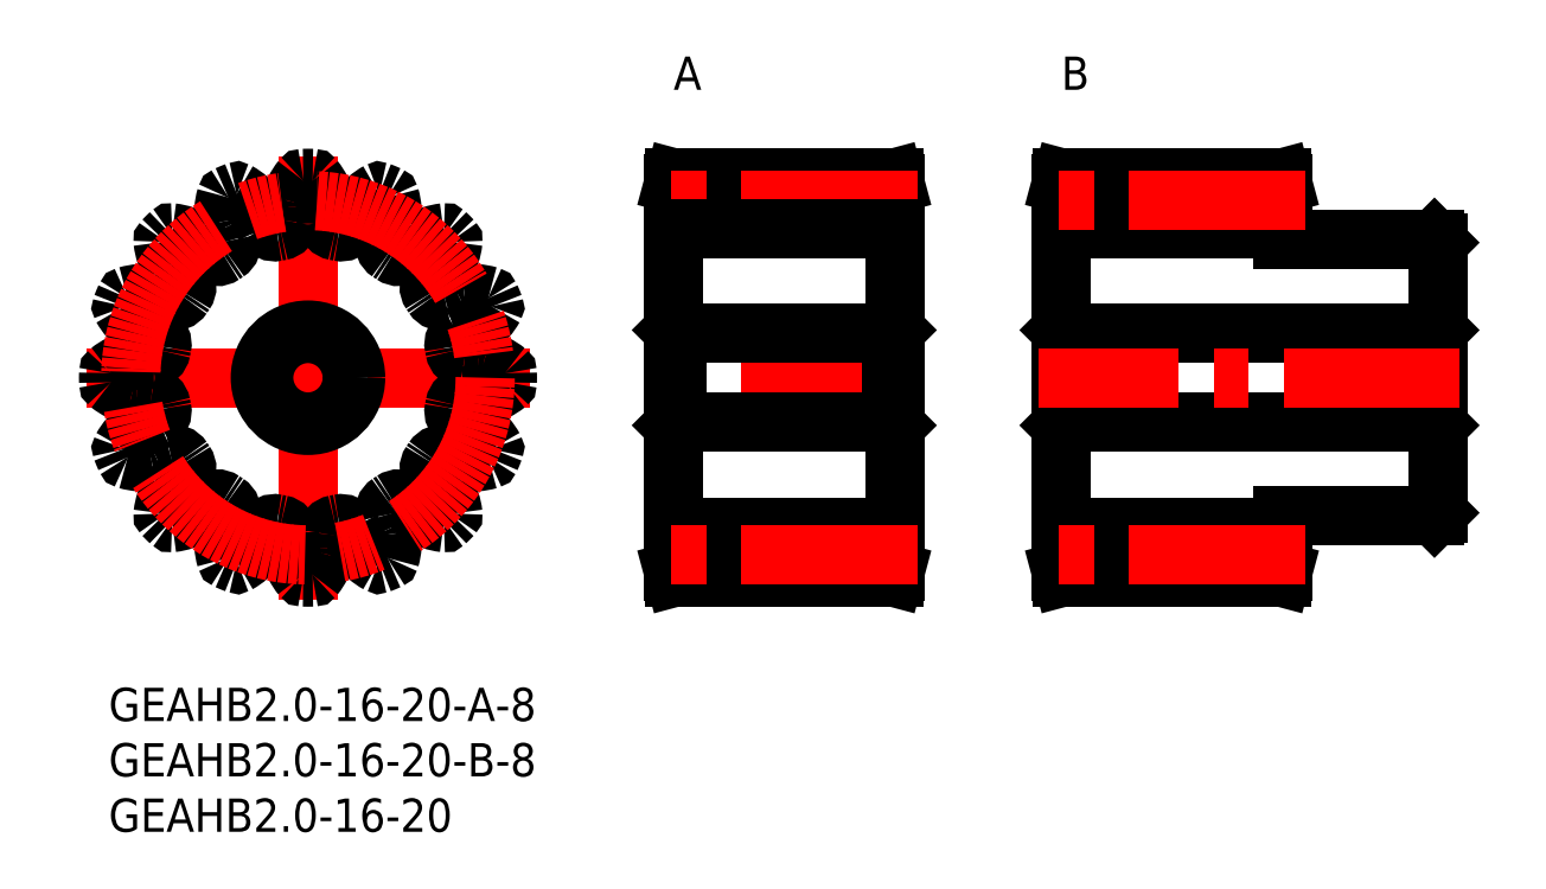
<metadata>
{"format":"dxf","ext":"dxf","renderer":"ezdxf+matplotlib","layout":"modelspace","background":"white","min_lineweight":24,"dpi":150}
</metadata>
<code>
0
SECTION
2
ENTITIES
0
INSERT
8
MSM_CONTINUOUS
2
*U3
10
0
20
0
30
0
0
INSERT
8
MSM_CONTINUOUS
2
*U4
10
0
20
0
30
0
0
INSERT
8
MSM_CONTINUOUS
2
*U5
10
0
20
0
30
0
0
INSERT
8
MSM_CONTINUOUS
2
*U6
10
0
20
0
30
0
0
INSERT
8
MSM_CONTINUOUS
2
*U7
10
0
20
0
30
0
0
LINE
8
MSM_CENTER
10
-2
20
28
30
0
11
38
21
28
31
0
0
LINE
8
MSM_CENTER
10
18
20
8
30
0
11
18
21
48
31
0
0
ARC
8
MSM_CONTINUOUS
10
35.8
20
27.58
30
0
40
0.2
50
308.5
51
358.7
0
ARC
8
MSM_CONTINUOUS
10
18
20
28
30
0
40
18
50
88.65
51
91.35
0
ARC
8
MSM_CONTINUOUS
10
17.58
20
45.8
30
0
40
0.2
50
91.35
51
141.5
0
ARC
8
MSM_CONTINUOUS
10
21.6
20
42.6
30
0
40
5.333
50
141.5
51
165.6
0
ARC
8
MSM_CONTINUOUS
10
18
20
43.52
30
0
40
1.619
50
165.6
51
184.1
0
ARC
8
MSM_CONTINUOUS
10
10
20
42.95
30
0
40
6.4
50
352.6
51
4.059
0
ARC
8
MSM_CONTINUOUS
10
15.36
20
42.26
30
0
40
1
50
280.5
51
352.6
0
ARC
8
MSM_CONTINUOUS
10
18
20
28
30
0
40
13.5
50
100.5
51
102
0
ARC
8
MSM_CONTINUOUS
10
14.99
20
42.18
30
0
40
1
50
209.9
51
282
0
ARC
8
MSM_CONTINUOUS
10
19.67
20
44.87
30
0
40
6.4
50
198.4
51
209.9
0
ARC
8
MSM_CONTINUOUS
10
12.06
20
42.34
30
0
40
1.619
50
18.4
51
36.88
0
ARC
8
MSM_CONTINUOUS
10
9.089
20
40.11
30
0
40
5.333
50
36.88
51
61.01
0
ARC
8
MSM_CONTINUOUS
10
11.58
20
44.6
30
0
40
0.2
50
61.01
51
111.2
0
ARC
8
MSM_CONTINUOUS
10
18
20
28
30
0
40
18
50
111.2
51
113.8
0
ARC
8
MSM_CONTINUOUS
10
10.8
20
44.28
30
0
40
0.2
50
113.8
51
164
0
ARC
8
MSM_CONTINUOUS
10
15.74
20
42.86
30
0
40
5.333
50
164
51
188.1
0
ARC
8
MSM_CONTINUOUS
10
12.06
20
42.34
30
0
40
1.619
50
188.1
51
206.6
0
ARC
8
MSM_CONTINUOUS
10
4.888
20
38.75
30
0
40
6.4
50
15.1
51
26.56
0
ARC
8
MSM_CONTINUOUS
10
10.1
20
40.16
30
0
40
1
50
303
51
15.1
0
ARC
8
MSM_CONTINUOUS
10
18
20
28
30
0
40
13.5
50
123
51
124.5
0
ARC
8
MSM_CONTINUOUS
10
9.788
20
39.95
30
0
40
1
50
232.4
51
304.5
0
ARC
8
MSM_CONTINUOUS
10
13.08
20
44.23
30
0
40
6.4
50
220.9
51
232.4
0
ARC
8
MSM_CONTINUOUS
10
7.025
20
38.98
30
0
40
1.619
50
40.9
51
59.38
0
ARC
8
MSM_CONTINUOUS
10
5.133
20
35.78
30
0
40
5.333
50
59.38
51
83.51
0
ARC
8
MSM_CONTINUOUS
10
5.713
20
40.88
30
0
40
0.2
50
83.51
51
133.7
0
ARC
8
MSM_CONTINUOUS
10
18
20
28
30
0
40
18
50
133.7
51
136.3
0
ARC
8
MSM_CONTINUOUS
10
5.121
20
40.29
30
0
40
0.2
50
136.3
51
186.5
0
ARC
8
MSM_CONTINUOUS
10
10.22
20
40.87
30
0
40
5.333
50
186.5
51
210.6
0
ARC
8
MSM_CONTINUOUS
10
7.025
20
38.98
30
0
40
1.619
50
210.6
51
229.1
0
ARC
8
MSM_CONTINUOUS
10
1.771
20
32.92
30
0
40
6.4
50
37.6
51
49.06
0
ARC
8
MSM_CONTINUOUS
10
6.049
20
36.21
30
0
40
1
50
325.5
51
37.6
0
ARC
8
MSM_CONTINUOUS
10
18
20
28
30
0
40
13.5
50
145.5
51
147
0
ARC
8
MSM_CONTINUOUS
10
5.84
20
35.9
30
0
40
1
50
254.9
51
327
0
ARC
8
MSM_CONTINUOUS
10
7.247
20
41.11
30
0
40
6.4
50
243.4
51
254.9
0
ARC
8
MSM_CONTINUOUS
10
3.66
20
33.94
30
0
40
1.619
50
63.4
51
81.88
0
ARC
8
MSM_CONTINUOUS
10
3.135
20
30.26
30
0
40
5.333
50
81.88
51
106
0
ARC
8
MSM_CONTINUOUS
10
1.72
20
35.2
30
0
40
0.2
50
106
51
156.2
0
ARC
8
MSM_CONTINUOUS
10
18
20
28
30
0
40
18
50
156.2
51
158.8
0
ARC
8
MSM_CONTINUOUS
10
1.399
20
34.42
30
0
40
0.2
50
158.8
51
209
0
ARC
8
MSM_CONTINUOUS
10
5.889
20
36.91
30
0
40
5.333
50
209
51
233.1
0
ARC
8
MSM_CONTINUOUS
10
3.66
20
33.94
30
0
40
1.619
50
233.1
51
251.6
0
ARC
8
MSM_CONTINUOUS
10
1.125
20
26.33
30
0
40
6.4
50
60.1
51
71.56
0
ARC
8
MSM_CONTINUOUS
10
3.817
20
31.01
30
0
40
1
50
348
51
60.1
0
ARC
8
MSM_CONTINUOUS
10
18
20
28
30
0
40
13.5
50
168
51
169.5
0
ARC
8
MSM_CONTINUOUS
10
3.743
20
30.64
30
0
40
1
50
277.4
51
349.5
0
ARC
8
MSM_CONTINUOUS
10
3.048
20
36
30
0
40
6.4
50
265.9
51
277.4
0
ARC
8
MSM_CONTINUOUS
10
2.479
20
28
30
0
40
1.619
50
85.9
51
104.4
0
ARC
8
MSM_CONTINUOUS
10
3.401
20
24.4
30
0
40
5.333
50
104.4
51
128.5
0
ARC
8
MSM_CONTINUOUS
10
0.2049
20
28.42
30
0
40
0.2
50
128.5
51
178.7
0
ARC
8
MSM_CONTINUOUS
10
18
20
28
30
0
40
18
50
178.7
51
181.3
0
ARC
8
MSM_CONTINUOUS
10
0.2049
20
27.58
30
0
40
0.2
50
181.3
51
231.5
0
ARC
8
MSM_CONTINUOUS
10
3.401
20
31.6
30
0
40
5.333
50
231.5
51
255.6
0
ARC
8
MSM_CONTINUOUS
10
2.479
20
28
30
0
40
1.619
50
255.6
51
274.1
0
ARC
8
MSM_CONTINUOUS
10
3.048
20
20
30
0
40
6.4
50
82.6
51
94.06
0
ARC
8
MSM_CONTINUOUS
10
3.743
20
25.36
30
0
40
1
50
10.51
51
82.6
0
ARC
8
MSM_CONTINUOUS
10
18
20
28
30
0
40
13.5
50
190.5
51
192
0
ARC
8
MSM_CONTINUOUS
10
3.817
20
24.99
30
0
40
1
50
299.9
51
11.99
0
ARC
8
MSM_CONTINUOUS
10
1.125
20
29.67
30
0
40
6.4
50
288.4
51
299.9
0
ARC
8
MSM_CONTINUOUS
10
3.66
20
22.06
30
0
40
1.619
50
108.4
51
126.9
0
ARC
8
MSM_CONTINUOUS
10
5.889
20
19.09
30
0
40
5.333
50
126.9
51
151
0
ARC
8
MSM_CONTINUOUS
10
1.399
20
21.58
30
0
40
0.2
50
151
51
201.2
0
ARC
8
MSM_CONTINUOUS
10
18
20
28
30
0
40
18
50
201.2
51
203.8
0
ARC
8
MSM_CONTINUOUS
10
1.72
20
20.8
30
0
40
0.2
50
203.8
51
254
0
ARC
8
MSM_CONTINUOUS
10
3.135
20
25.74
30
0
40
5.333
50
254
51
278.1
0
ARC
8
MSM_CONTINUOUS
10
3.66
20
22.06
30
0
40
1.619
50
278.1
51
296.6
0
ARC
8
MSM_CONTINUOUS
10
7.247
20
14.89
30
0
40
6.4
50
105.1
51
116.6
0
ARC
8
MSM_CONTINUOUS
10
5.84
20
20.1
30
0
40
1
50
33.01
51
105.1
0
ARC
8
MSM_CONTINUOUS
10
18
20
28
30
0
40
13.5
50
213
51
214.5
0
ARC
8
MSM_CONTINUOUS
10
6.049
20
19.79
30
0
40
1
50
322.4
51
34.49
0
ARC
8
MSM_CONTINUOUS
10
1.771
20
23.08
30
0
40
6.4
50
310.9
51
322.4
0
ARC
8
MSM_CONTINUOUS
10
7.025
20
17.02
30
0
40
1.619
50
130.9
51
149.4
0
ARC
8
MSM_CONTINUOUS
10
10.22
20
15.13
30
0
40
5.333
50
149.4
51
173.5
0
ARC
8
MSM_CONTINUOUS
10
5.121
20
15.71
30
0
40
0.2
50
173.5
51
223.7
0
ARC
8
MSM_CONTINUOUS
10
18
20
28
30
0
40
18
50
223.7
51
226.3
0
ARC
8
MSM_CONTINUOUS
10
5.713
20
15.12
30
0
40
0.2
50
226.3
51
276.5
0
ARC
8
MSM_CONTINUOUS
10
5.133
20
20.22
30
0
40
5.333
50
276.5
51
300.6
0
ARC
8
MSM_CONTINUOUS
10
7.025
20
17.02
30
0
40
1.619
50
300.6
51
319.1
0
ARC
8
MSM_CONTINUOUS
10
13.08
20
11.77
30
0
40
6.4
50
127.6
51
139.1
0
ARC
8
MSM_CONTINUOUS
10
9.788
20
16.05
30
0
40
1
50
55.51
51
127.6
0
ARC
8
MSM_CONTINUOUS
10
18
20
28
30
0
40
13.5
50
235.5
51
237
0
ARC
8
MSM_CONTINUOUS
10
10.1
20
15.84
30
0
40
1
50
344.9
51
56.99
0
ARC
8
MSM_CONTINUOUS
10
4.888
20
17.25
30
0
40
6.4
50
333.4
51
344.9
0
ARC
8
MSM_CONTINUOUS
10
12.06
20
13.66
30
0
40
1.619
50
153.4
51
171.9
0
ARC
8
MSM_CONTINUOUS
10
15.74
20
13.14
30
0
40
5.333
50
171.9
51
196
0
ARC
8
MSM_CONTINUOUS
10
10.8
20
11.72
30
0
40
0.2
50
196
51
246.2
0
ARC
8
MSM_CONTINUOUS
10
18
20
28
30
0
40
18
50
246.2
51
248.8
0
ARC
8
MSM_CONTINUOUS
10
11.58
20
11.4
30
0
40
0.2
50
248.8
51
299
0
ARC
8
MSM_CONTINUOUS
10
9.089
20
15.89
30
0
40
5.333
50
299
51
323.1
0
ARC
8
MSM_CONTINUOUS
10
12.06
20
13.66
30
0
40
1.619
50
323.1
51
341.6
0
ARC
8
MSM_CONTINUOUS
10
19.67
20
11.13
30
0
40
6.4
50
150.1
51
161.6
0
ARC
8
MSM_CONTINUOUS
10
14.99
20
13.82
30
0
40
1
50
78.01
51
150.1
0
ARC
8
MSM_CONTINUOUS
10
18
20
28
30
0
40
13.5
50
258
51
259.5
0
ARC
8
MSM_CONTINUOUS
10
15.36
20
13.74
30
0
40
1
50
7.397
51
79.49
0
ARC
8
MSM_CONTINUOUS
10
10
20
13.05
30
0
40
6.4
50
355.9
51
7.397
0
ARC
8
MSM_CONTINUOUS
10
18
20
12.48
30
0
40
1.619
50
175.9
51
194.4
0
ARC
8
MSM_CONTINUOUS
10
21.6
20
13.4
30
0
40
5.333
50
194.4
51
218.5
0
ARC
8
MSM_CONTINUOUS
10
17.58
20
10.2
30
0
40
0.2
50
218.5
51
268.7
0
ARC
8
MSM_CONTINUOUS
10
18
20
28
30
0
40
18
50
268.7
51
271.3
0
ARC
8
MSM_CONTINUOUS
10
18.42
20
10.2
30
0
40
0.2
50
271.3
51
321.5
0
ARC
8
MSM_CONTINUOUS
10
14.4
20
13.4
30
0
40
5.333
50
321.5
51
345.6
0
ARC
8
MSM_CONTINUOUS
10
18
20
12.48
30
0
40
1.619
50
345.6
51
4.102
0
ARC
8
MSM_CONTINUOUS
10
26
20
13.05
30
0
40
6.4
50
172.6
51
184.1
0
ARC
8
MSM_CONTINUOUS
10
20.64
20
13.74
30
0
40
1
50
100.5
51
172.6
0
ARC
8
MSM_CONTINUOUS
10
18
20
28
30
0
40
13.5
50
280.5
51
282
0
ARC
8
MSM_CONTINUOUS
10
21.01
20
13.82
30
0
40
1
50
29.9
51
102
0
ARC
8
MSM_CONTINUOUS
10
16.33
20
11.13
30
0
40
6.4
50
18.44
51
29.9
0
ARC
8
MSM_CONTINUOUS
10
23.94
20
13.66
30
0
40
1.619
50
198.4
51
216.9
0
ARC
8
MSM_CONTINUOUS
10
26.91
20
15.89
30
0
40
5.333
50
216.9
51
241
0
ARC
8
MSM_CONTINUOUS
10
24.42
20
11.4
30
0
40
0.2
50
241
51
291.2
0
ARC
8
MSM_CONTINUOUS
10
18
20
28
30
0
40
18
50
291.2
51
293.8
0
ARC
8
MSM_CONTINUOUS
10
25.2
20
11.72
30
0
40
0.2
50
293.8
51
344
0
ARC
8
MSM_CONTINUOUS
10
20.26
20
13.14
30
0
40
5.333
50
344
51
8.125
0
ARC
8
MSM_CONTINUOUS
10
23.94
20
13.66
30
0
40
1.619
50
8.125
51
26.6
0
ARC
8
MSM_CONTINUOUS
10
31.11
20
17.25
30
0
40
6.4
50
195.1
51
206.6
0
ARC
8
MSM_CONTINUOUS
10
25.9
20
15.84
30
0
40
1
50
123
51
195.1
0
ARC
8
MSM_CONTINUOUS
10
18
20
28
30
0
40
13.5
50
303
51
304.5
0
ARC
8
MSM_CONTINUOUS
10
26.21
20
16.05
30
0
40
1
50
52.4
51
124.5
0
ARC
8
MSM_CONTINUOUS
10
22.92
20
11.77
30
0
40
6.4
50
40.94
51
52.4
0
ARC
8
MSM_CONTINUOUS
10
28.98
20
17.02
30
0
40
1.619
50
220.9
51
239.4
0
ARC
8
MSM_CONTINUOUS
10
30.87
20
20.22
30
0
40
5.333
50
239.4
51
263.5
0
ARC
8
MSM_CONTINUOUS
10
30.29
20
15.12
30
0
40
0.2
50
263.5
51
313.7
0
ARC
8
MSM_CONTINUOUS
10
18
20
28
30
0
40
18
50
313.7
51
316.3
0
ARC
8
MSM_CONTINUOUS
10
30.88
20
15.71
30
0
40
0.2
50
316.3
51
6.491
0
ARC
8
MSM_CONTINUOUS
10
25.78
20
15.13
30
0
40
5.333
50
6.491
51
30.63
0
ARC
8
MSM_CONTINUOUS
10
28.98
20
17.02
30
0
40
1.619
50
30.62
51
49.1
0
ARC
8
MSM_CONTINUOUS
10
34.23
20
23.08
30
0
40
6.4
50
217.6
51
229.1
0
ARC
8
MSM_CONTINUOUS
10
29.95
20
19.79
30
0
40
1
50
145.5
51
217.6
0
ARC
8
MSM_CONTINUOUS
10
18
20
28
30
0
40
13.5
50
325.5
51
327
0
ARC
8
MSM_CONTINUOUS
10
30.16
20
20.1
30
0
40
1
50
74.9
51
147
0
ARC
8
MSM_CONTINUOUS
10
28.75
20
14.89
30
0
40
6.4
50
63.44
51
74.9
0
ARC
8
MSM_CONTINUOUS
10
32.34
20
22.06
30
0
40
1.619
50
243.4
51
261.9
0
ARC
8
MSM_CONTINUOUS
10
32.86
20
25.74
30
0
40
5.333
50
261.9
51
286
0
ARC
8
MSM_CONTINUOUS
10
34.28
20
20.8
30
0
40
0.2
50
286
51
336.2
0
ARC
8
MSM_CONTINUOUS
10
18
20
28
30
0
40
18
50
336.2
51
338.8
0
ARC
8
MSM_CONTINUOUS
10
34.6
20
21.58
30
0
40
0.2
50
338.8
51
28.99
0
ARC
8
MSM_CONTINUOUS
10
30.11
20
19.09
30
0
40
5.333
50
28.99
51
53.13
0
ARC
8
MSM_CONTINUOUS
10
32.34
20
22.06
30
0
40
1.619
50
53.12
51
71.6
0
ARC
8
MSM_CONTINUOUS
10
34.87
20
29.67
30
0
40
6.4
50
240.1
51
251.6
0
ARC
8
MSM_CONTINUOUS
10
32.18
20
24.99
30
0
40
1
50
168
51
240.1
0
ARC
8
MSM_CONTINUOUS
10
18
20
28
30
0
40
13.5
50
348
51
349.5
0
ARC
8
MSM_CONTINUOUS
10
32.26
20
25.36
30
0
40
1
50
97.4
51
169.5
0
ARC
8
MSM_CONTINUOUS
10
32.95
20
20
30
0
40
6.4
50
85.94
51
97.4
0
ARC
8
MSM_CONTINUOUS
10
33.52
20
28
30
0
40
1.619
50
265.9
51
284.4
0
ARC
8
MSM_CONTINUOUS
10
32.6
20
31.6
30
0
40
5.333
50
284.4
51
308.5
0
ARC
8
MSM_CONTINUOUS
10
18
20
28
30
0
40
18
50
358.7
51
1.348
0
ARC
8
MSM_CONTINUOUS
10
35.8
20
28.42
30
0
40
0.2
50
1.348
51
51.49
0
ARC
8
MSM_CONTINUOUS
10
32.6
20
24.4
30
0
40
5.333
50
51.49
51
75.62
0
ARC
8
MSM_CONTINUOUS
10
33.52
20
28
30
0
40
1.619
50
75.63
51
94.1
0
ARC
8
MSM_CONTINUOUS
10
32.95
20
36
30
0
40
6.4
50
262.6
51
274.1
0
ARC
8
MSM_CONTINUOUS
10
32.26
20
30.64
30
0
40
1
50
190.5
51
262.6
0
ARC
8
MSM_CONTINUOUS
10
18
20
28
30
0
40
13.5
50
10.51
51
11.99
0
ARC
8
MSM_CONTINUOUS
10
32.18
20
31.01
30
0
40
1
50
119.9
51
192
0
ARC
8
MSM_CONTINUOUS
10
34.87
20
26.33
30
0
40
6.4
50
108.4
51
119.9
0
ARC
8
MSM_CONTINUOUS
10
32.34
20
33.94
30
0
40
1.619
50
288.4
51
306.9
0
ARC
8
MSM_CONTINUOUS
10
30.11
20
36.91
30
0
40
5.333
50
306.9
51
331
0
ARC
8
MSM_CONTINUOUS
10
34.6
20
34.42
30
0
40
0.2
50
331
51
21.15
0
ARC
8
MSM_CONTINUOUS
10
18
20
28
30
0
40
18
50
21.15
51
23.85
0
ARC
8
MSM_CONTINUOUS
10
34.28
20
35.2
30
0
40
0.2
50
23.85
51
73.99
0
ARC
8
MSM_CONTINUOUS
10
32.86
20
30.26
30
0
40
5.333
50
73.99
51
98.12
0
ARC
8
MSM_CONTINUOUS
10
32.34
20
33.94
30
0
40
1.619
50
98.13
51
116.6
0
ARC
8
MSM_CONTINUOUS
10
28.75
20
41.11
30
0
40
6.4
50
285.1
51
296.6
0
ARC
8
MSM_CONTINUOUS
10
30.16
20
35.9
30
0
40
1
50
213
51
285.1
0
ARC
8
MSM_CONTINUOUS
10
18
20
28
30
0
40
13.5
50
33.01
51
34.49
0
ARC
8
MSM_CONTINUOUS
10
29.95
20
36.21
30
0
40
1
50
142.4
51
214.5
0
ARC
8
MSM_CONTINUOUS
10
34.23
20
32.92
30
0
40
6.4
50
130.9
51
142.4
0
ARC
8
MSM_CONTINUOUS
10
28.98
20
38.98
30
0
40
1.619
50
310.9
51
329.4
0
ARC
8
MSM_CONTINUOUS
10
25.78
20
40.87
30
0
40
5.333
50
329.4
51
353.5
0
ARC
8
MSM_CONTINUOUS
10
30.88
20
40.29
30
0
40
0.2
50
353.5
51
43.65
0
ARC
8
MSM_CONTINUOUS
10
18
20
28
30
0
40
18
50
43.65
51
46.35
0
ARC
8
MSM_CONTINUOUS
10
30.29
20
40.88
30
0
40
0.2
50
46.35
51
96.49
0
ARC
8
MSM_CONTINUOUS
10
30.87
20
35.78
30
0
40
5.333
50
96.49
51
120.6
0
ARC
8
MSM_CONTINUOUS
10
28.98
20
38.98
30
0
40
1.619
50
120.6
51
139.1
0
ARC
8
MSM_CONTINUOUS
10
22.92
20
44.23
30
0
40
6.4
50
307.6
51
319.1
0
ARC
8
MSM_CONTINUOUS
10
26.21
20
39.95
30
0
40
1
50
235.5
51
307.6
0
ARC
8
MSM_CONTINUOUS
10
18
20
28
30
0
40
13.5
50
55.51
51
56.99
0
ARC
8
MSM_CONTINUOUS
10
25.9
20
40.16
30
0
40
1
50
164.9
51
237
0
ARC
8
MSM_CONTINUOUS
10
31.11
20
38.75
30
0
40
6.4
50
153.4
51
164.9
0
ARC
8
MSM_CONTINUOUS
10
23.94
20
42.34
30
0
40
1.619
50
333.4
51
351.9
0
ARC
8
MSM_CONTINUOUS
10
20.26
20
42.86
30
0
40
5.333
50
351.9
51
16.01
0
ARC
8
MSM_CONTINUOUS
10
25.2
20
44.28
30
0
40
0.2
50
16.01
51
66.15
0
ARC
8
MSM_CONTINUOUS
10
18
20
28
30
0
40
18
50
66.15
51
68.85
0
ARC
8
MSM_CONTINUOUS
10
24.42
20
44.6
30
0
40
0.2
50
68.85
51
119
0
ARC
8
MSM_CONTINUOUS
10
26.91
20
40.11
30
0
40
5.333
50
119
51
143.1
0
ARC
8
MSM_CONTINUOUS
10
23.94
20
42.34
30
0
40
1.619
50
143.1
51
161.6
0
ARC
8
MSM_CONTINUOUS
10
16.33
20
44.87
30
0
40
6.4
50
330.1
51
341.6
0
ARC
8
MSM_CONTINUOUS
10
21.01
20
42.18
30
0
40
1
50
258
51
330.1
0
ARC
8
MSM_CONTINUOUS
10
18
20
28
30
0
40
13.5
50
78.01
51
79.49
0
ARC
8
MSM_CONTINUOUS
10
20.64
20
42.26
30
0
40
1
50
187.4
51
259.5
0
ARC
8
MSM_CONTINUOUS
10
26
20
42.95
30
0
40
6.4
50
175.9
51
187.4
0
ARC
8
MSM_CONTINUOUS
10
18
20
43.52
30
0
40
1.619
50
355.9
51
14.38
0
ARC
8
MSM_CONTINUOUS
10
14.4
20
42.6
30
0
40
5.333
50
14.38
51
38.51
0
ARC
8
MSM_CONTINUOUS
10
18.42
20
45.8
30
0
40
0.2
50
38.51
51
88.65
0
LINE
8
MSM_CENTER
10
73
20
28
30
0
11
49
21
28
31
0
0
LINE
8
MSM_CONTINUOUS
10
51.3
20
32
30
0
11
51.3
21
24
31
0
0
LINE
8
MSM_CONTINUOUS
10
70.7
20
32
30
0
11
70.7
21
24
31
0
0
LINE
8
MSM_CONTINUOUS
10
71
20
10.5
30
0
11
71
21
45.5
31
0
0
LINE
8
MSM_CONTINUOUS
10
71
20
45.5
30
0
11
70.87
21
46
31
0
0
LINE
8
MSM_CONTINUOUS
10
70.87
20
46
30
0
11
51.13
21
46
31
0
0
LINE
8
MSM_CONTINUOUS
10
51.13
20
46
30
0
11
51
21
45.5
31
0
0
LINE
8
MSM_CONTINUOUS
10
51
20
45.5
30
0
11
51
21
10.5
31
0
0
LINE
8
MSM_CONTINUOUS
10
51
20
32.3
30
0
11
51.3
21
32
31
0
0
LINE
8
MSM_CONTINUOUS
10
70.7
20
32
30
0
11
51.3
21
32
31
0
0
LINE
8
MSM_CONTINUOUS
10
70.7
20
32
30
0
11
71
21
32.3
31
0
0
LINE
8
MSM_CONTINUOUS
10
70.87
20
10
30
0
11
71
21
10.5
31
0
0
LINE
8
MSM_CONTINUOUS
10
71
20
23.7
30
0
11
70.7
21
24
31
0
0
LINE
8
MSM_CONTINUOUS
10
51.3
20
24
30
0
11
70.7
21
24
31
0
0
LINE
8
MSM_CONTINUOUS
10
51.3
20
24
30
0
11
51
21
23.7
31
0
0
LINE
8
MSM_CONTINUOUS
10
51
20
10.5
30
0
11
51.13
21
10
31
0
0
LINE
8
MSM_CONTINUOUS
10
51.13
20
10
30
0
11
70.87
21
10
31
0
0
CIRCLE
8
MSM_CENTER
10
18
20
28
30
0
40
16
0
LINE
8
MSM_CENTER
10
73
20
44
30
0
11
49
21
44
31
0
0
LINE
8
MSM_CONTINUOUS
10
71
20
41.5
30
0
11
51
21
41.5
31
0
0
LINE
8
MSM_CONTINUOUS
10
71
20
14.5
30
0
11
51
21
14.5
31
0
0
LINE
8
MSM_CENTER
10
73
20
12
30
0
11
49
21
12
31
0
0
LINE
8
MSM_CONTINUOUS
10
86.3
20
32
30
0
11
86.3
21
24
31
0
0
LINE
8
MSM_CONTINUOUS
10
119.7
20
32
30
0
11
119.7
21
24
31
0
0
LINE
8
MSM_CONTINUOUS
10
120
20
15.8
30
0
11
120
21
40.2
31
0
0
LINE
8
MSM_CONTINUOUS
10
119.7
20
40.5
30
0
11
106
21
40.5
31
0
0
LINE
8
MSM_CONTINUOUS
10
106
20
40.5
30
0
11
106
21
45.5
31
0
0
LINE
8
MSM_CONTINUOUS
10
106
20
45.5
30
0
11
105.9
21
46
31
0
0
LINE
8
MSM_CONTINUOUS
10
105.9
20
46
30
0
11
86.13
21
46
31
0
0
LINE
8
MSM_CONTINUOUS
10
86.13
20
46
30
0
11
86
21
45.5
31
0
0
LINE
8
MSM_CONTINUOUS
10
86
20
45.5
30
0
11
86
21
10.5
31
0
0
LINE
8
MSM_CONTINUOUS
10
86
20
32.3
30
0
11
86.3
21
32
31
0
0
LINE
8
MSM_CONTINUOUS
10
119.7
20
32
30
0
11
86.3
21
32
31
0
0
LINE
8
MSM_CONTINUOUS
10
119.7
20
32
30
0
11
120
21
32.3
31
0
0
LINE
8
MSM_CONTINUOUS
10
120
20
40.2
30
0
11
119.7
21
40.5
31
0
0
LINE
8
MSM_CONTINUOUS
10
105.9
20
10
30
0
11
106
21
10.5
31
0
0
LINE
8
MSM_CONTINUOUS
10
106
20
10.5
30
0
11
106
21
15.5
31
0
0
LINE
8
MSM_CONTINUOUS
10
106
20
15.5
30
0
11
119.7
21
15.5
31
0
0
LINE
8
MSM_CONTINUOUS
10
119.7
20
15.5
30
0
11
120
21
15.8
31
0
0
LINE
8
MSM_CONTINUOUS
10
120
20
23.7
30
0
11
119.7
21
24
31
0
0
LINE
8
MSM_CONTINUOUS
10
86.3
20
24
30
0
11
119.7
21
24
31
0
0
LINE
8
MSM_CONTINUOUS
10
86.3
20
24
30
0
11
86
21
23.7
31
0
0
LINE
8
MSM_CONTINUOUS
10
86
20
10.5
30
0
11
86.13
21
10
31
0
0
LINE
8
MSM_CONTINUOUS
10
86.13
20
10
30
0
11
105.9
21
10
31
0
0
LINE
8
MSM_CENTER
10
122
20
28
30
0
11
84
21
28
31
0
0
LINE
8
MSM_CONTINUOUS
10
106
20
14.5
30
0
11
86
21
14.5
31
0
0
LINE
8
MSM_CONTINUOUS
10
106
20
41.5
30
0
11
86
21
41.5
31
0
0
LINE
8
MSM_CENTER
10
108
20
44
30
0
11
84
21
44
31
0
0
LINE
8
MSM_CENTER
10
108
20
12
30
0
11
84
21
12
31
0
0
CIRCLE
8
MSM_CONTINUOUS
10
18
20
28
30
0
40
4
0
CIRCLE
8
MSM_CONTINUOUS
10
18
20
28
30
0
40
4.3
0
ENDSEC
0
EOF

</code>
